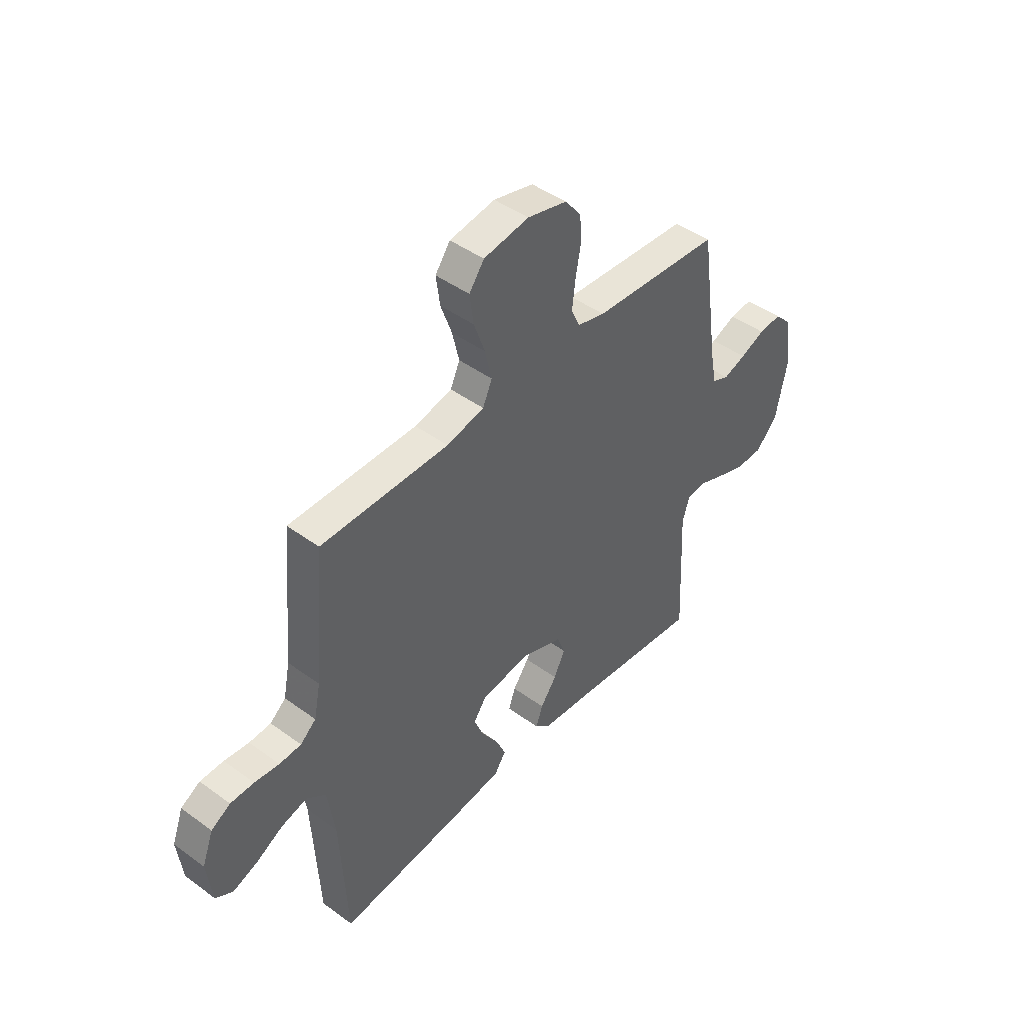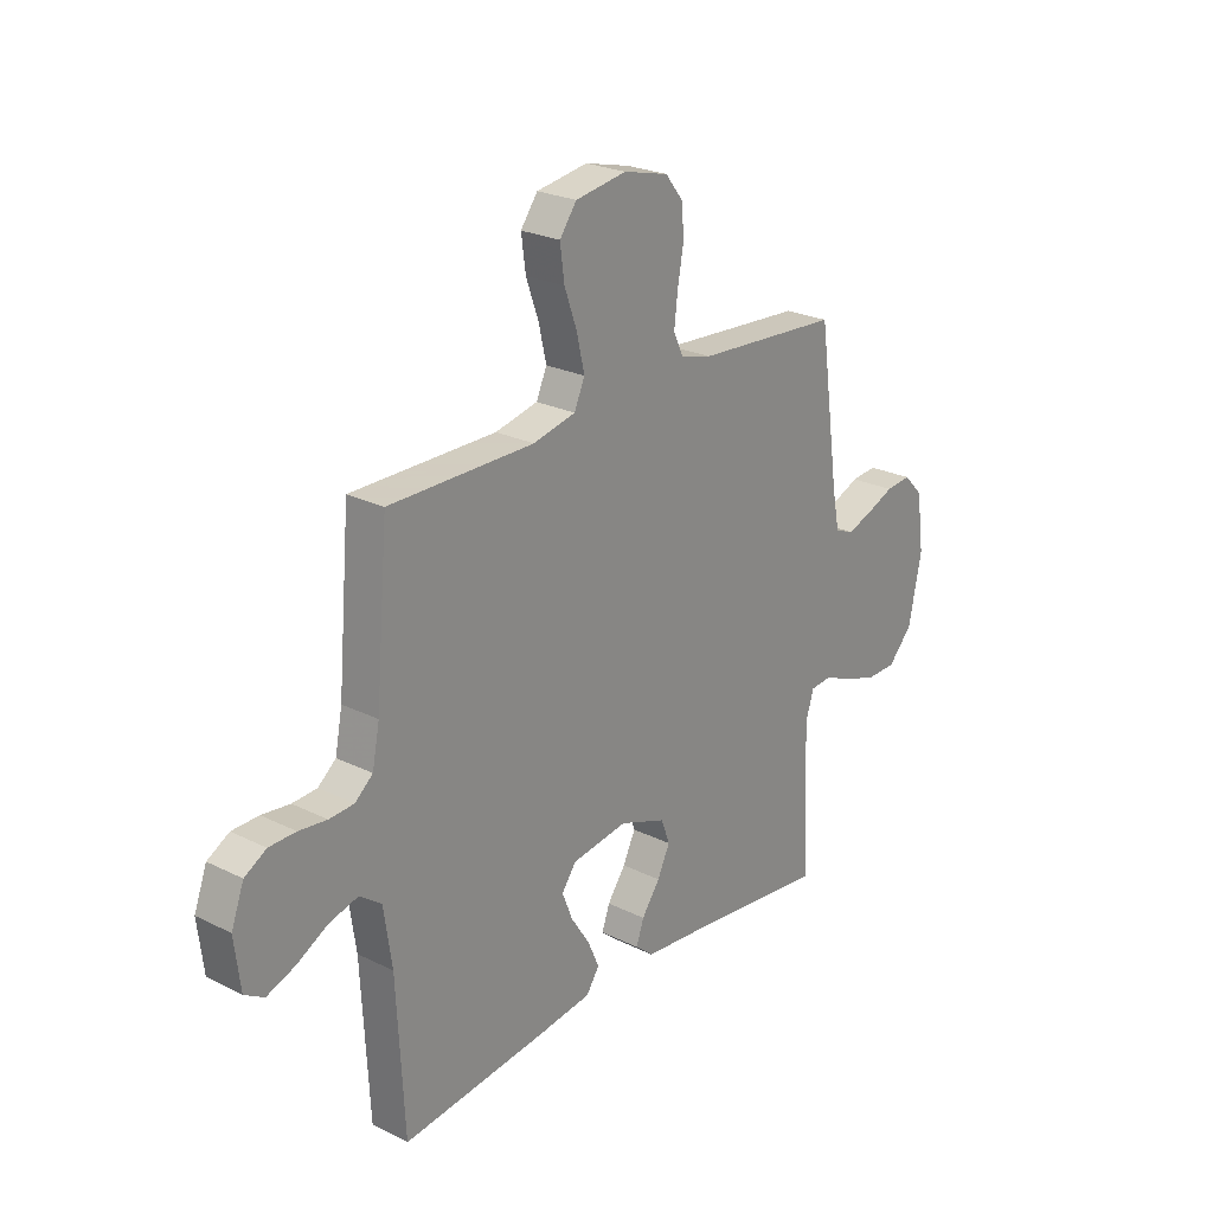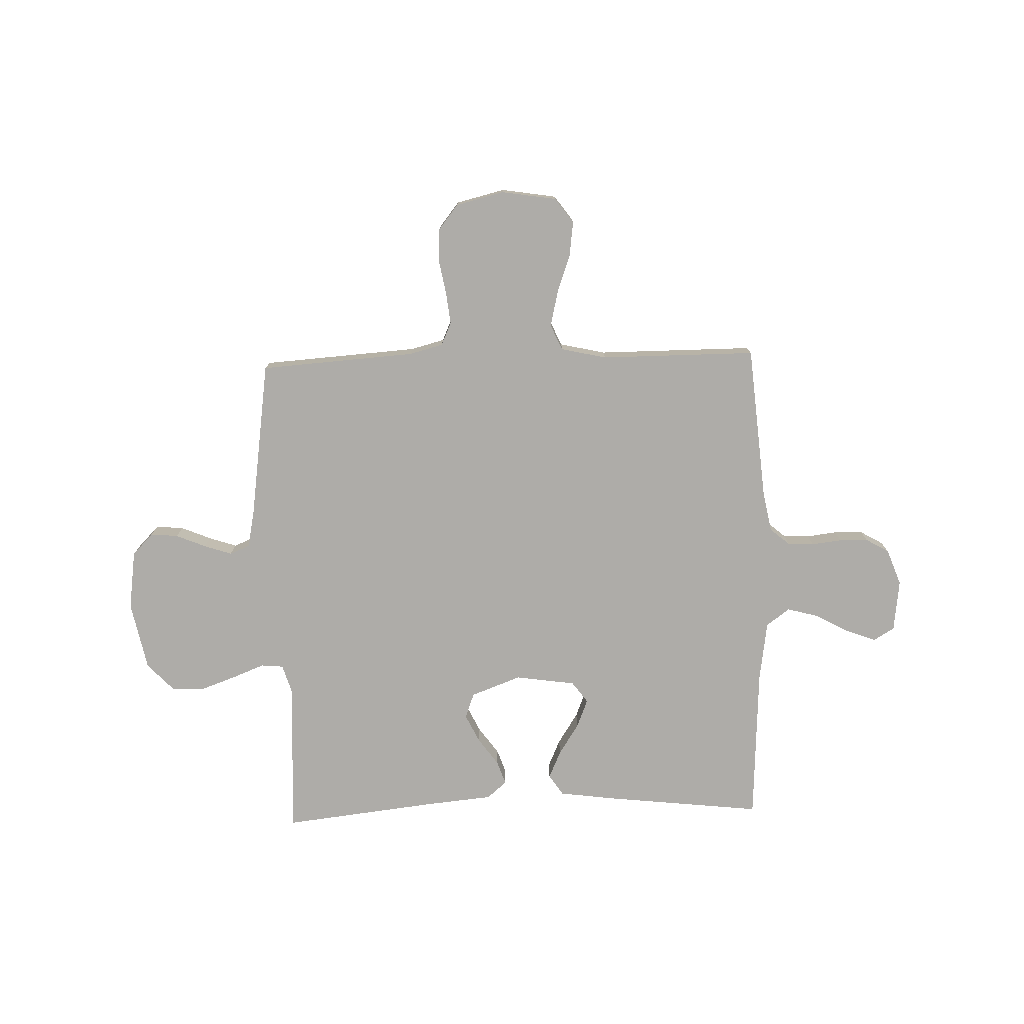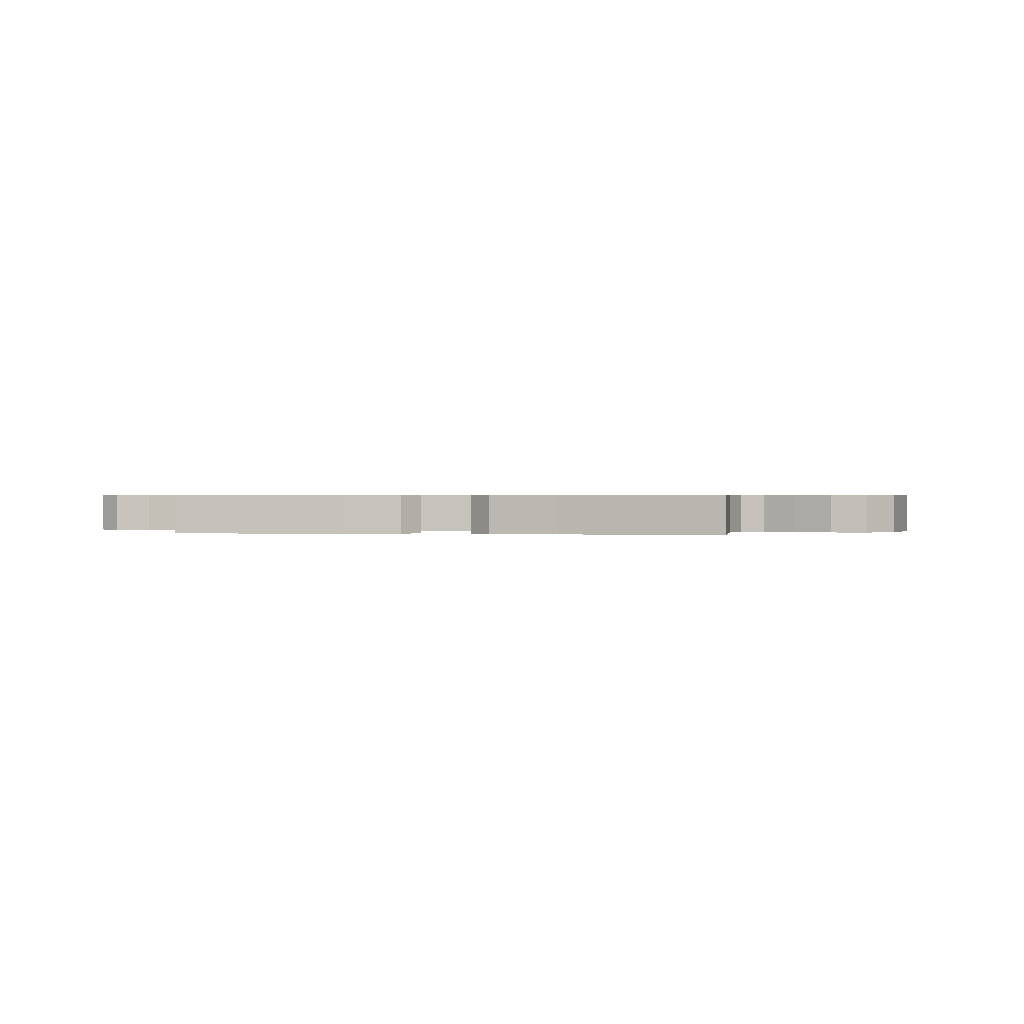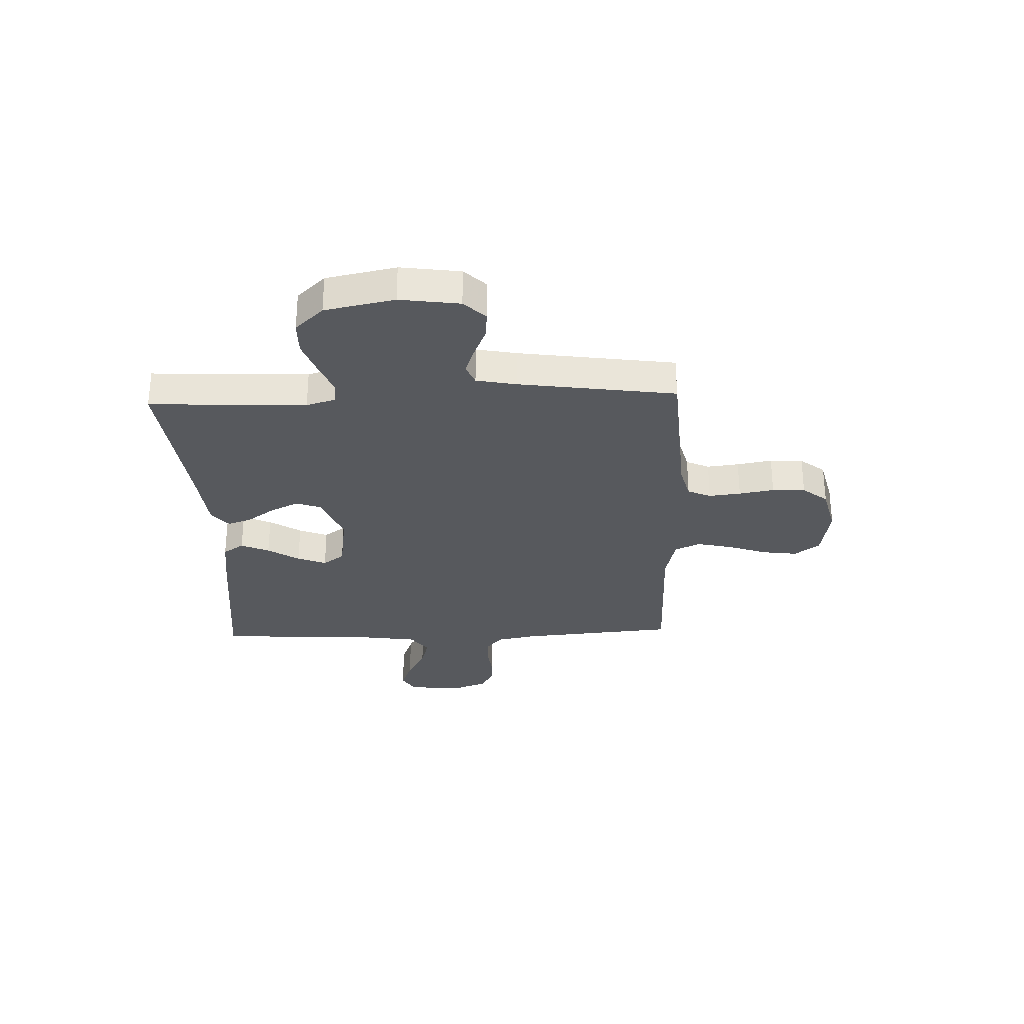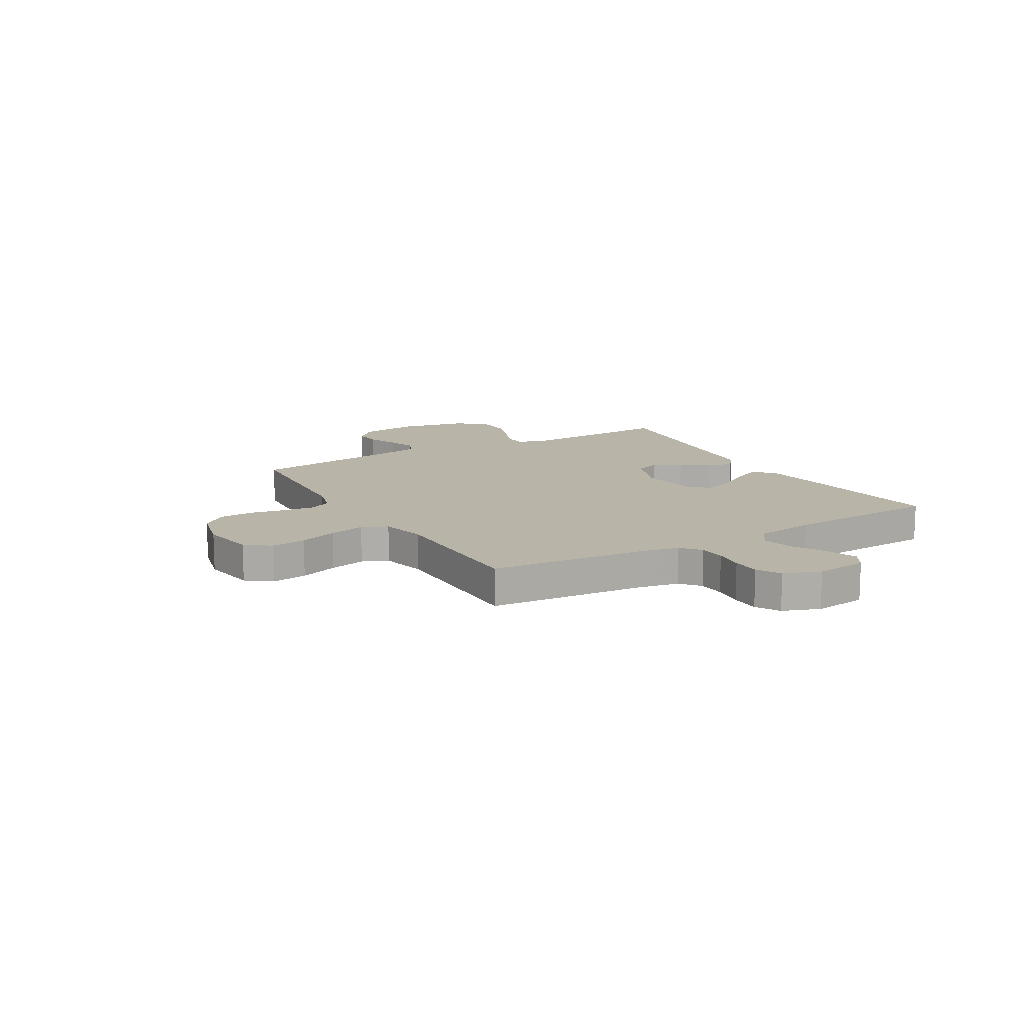
<metadata>
{"format":"obj","ext":"obj","renderer":"f3d","projection":"perspective","resolution":1024,"background":"white","views":[{"elev":44.9,"azim":130.3,"up":"+Z"},{"elev":24.3,"azim":129.2,"up":"+Z"},{"elev":-76.9,"azim":1.8,"up":"+Y"},{"elev":0.4,"azim":-169.7,"up":"+Y"},{"elev":-29.7,"azim":-87.9,"up":"+Y"},{"elev":13.2,"azim":59.8,"up":"+Y"}]}
</metadata>
<code>
v -0.5 0.07 0.5
v -0.2 0.07 0.52
v -0.135 0.07 0.537
v -0.115 0.07 0.581
v -0.122 0.07 0.642
v -0.134 0.07 0.709
v -0.131 0.07 0.772
v -0.093 0.07 0.82
v 0 0.07 0.843
v 0.106 0.07 0.826
v 0.141 0.07 0.778
v 0.132 0.07 0.711
v 0.106 0.07 0.638
v 0.09 0.07 0.569
v 0.112 0.07 0.52
v 0.2 0.07 0.5
v 0.5 0.07 0.5
v 0.526 0.07 0.2
v 0.541 0.07 0.124
v 0.578 0.07 0.093
v 0.629 0.07 0.09
v 0.687 0.07 0.097
v 0.742 0.07 0.096
v 0.787 0.07 0.07
v 0.813 0.07 0
v 0.801 0.07 -0.1
v 0.761 0.07 -0.124
v 0.702 0.07 -0.102
v 0.638 0.07 -0.067
v 0.578 0.07 -0.051
v 0.533 0.07 -0.084
v 0.516 0.07 -0.2
v 0.5 0.07 -0.5
v 0.2 0.07 -0.466
v 0.088 0.07 -0.451
v 0.061 0.07 -0.411
v 0.085 0.07 -0.357
v 0.124 0.07 -0.297
v 0.146 0.07 -0.242
v 0.116 0.07 -0.201
v 0 0.07 -0.184
v -0.097 0.07 -0.22
v -0.115 0.07 -0.269
v -0.089 0.07 -0.323
v -0.051 0.07 -0.376
v -0.035 0.07 -0.422
v -0.073 0.07 -0.454
v -0.2 0.07 -0.466
v -0.5 0.07 -0.5
v -0.486 0.07 -0.2
v -0.503 0.07 -0.144
v -0.546 0.07 -0.14
v -0.607 0.07 -0.164
v -0.674 0.07 -0.188
v -0.739 0.07 -0.187
v -0.79 0.07 -0.133
v -0.817 0.07 0
v -0.801 0.07 0.114
v -0.761 0.07 0.155
v -0.708 0.07 0.15
v -0.65 0.07 0.126
v -0.597 0.07 0.108
v -0.558 0.07 0.124
v -0.543 0.07 0.2
v -0.5 0 0.5
v -0.2 0 0.52
v -0.135 0 0.537
v -0.115 0 0.581
v -0.122 0 0.642
v -0.134 0 0.709
v -0.131 0 0.772
v -0.093 0 0.82
v 0 0 0.843
v 0.106 0 0.826
v 0.141 0 0.778
v 0.132 0 0.711
v 0.106 0 0.638
v 0.09 0 0.569
v 0.112 0 0.52
v 0.2 0 0.5
v 0.5 0 0.5
v 0.526 0 0.2
v 0.541 0 0.124
v 0.578 0 0.093
v 0.629 0 0.09
v 0.687 0 0.097
v 0.742 0 0.096
v 0.787 0 0.07
v 0.813 0 0
v 0.801 0 -0.1
v 0.761 0 -0.124
v 0.702 0 -0.102
v 0.638 0 -0.067
v 0.578 0 -0.051
v 0.533 0 -0.084
v 0.516 0 -0.2
v 0.5 0 -0.5
v 0.2 0 -0.466
v 0.088 0 -0.451
v 0.061 0 -0.411
v 0.085 0 -0.357
v 0.124 0 -0.297
v 0.146 0 -0.242
v 0.116 0 -0.201
v 0 0 -0.184
v -0.097 0 -0.22
v -0.115 0 -0.269
v -0.089 0 -0.323
v -0.051 0 -0.376
v -0.035 0 -0.422
v -0.073 0 -0.454
v -0.2 0 -0.466
v -0.5 0 -0.5
v -0.486 0 -0.2
v -0.503 0 -0.144
v -0.546 0 -0.14
v -0.607 0 -0.164
v -0.674 0 -0.188
v -0.739 0 -0.187
v -0.79 0 -0.133
v -0.817 0 0
v -0.801 0 0.114
v -0.761 0 0.155
v -0.708 0 0.15
v -0.65 0 0.126
v -0.597 0 0.108
v -0.558 0 0.124
v -0.543 0 0.2
f 58 59 60 61
f 58 61 62
f 57 58 62
f 56 57 62 63
f 52 53 54 55
f 52 55 56 63
f 48 49 50
f 48 50 51
f 47 48 51
f 44 45 46 47
f 43 44 47 51
f 42 43 51
f 41 42 51
f 35 36 37 38
f 35 38 39
f 32 33 34 35
f 31 32 35 39
f 30 31 39 40
f 26 27 28 29
f 26 29 30
f 25 26 30
f 24 25 30
f 21 22 23 24
f 20 21 24 30
f 19 20 30 40
f 16 17 18
f 15 16 18 19
f 10 11 12 13
f 10 13 14
f 9 10 14
f 8 9 14
f 5 6 7 8
f 4 5 8 14
f 3 4 14 15
f 64 1 2
f 41 51 52 63
f 40 41 63 64
f 15 19 40 64
f 2 3 15 64
f 125 124 123 122
f 126 125 122
f 126 122 121
f 127 126 121 120
f 119 118 117 116
f 127 120 119 116
f 114 113 112
f 115 114 112
f 115 112 111
f 111 110 109 108
f 115 111 108 107
f 115 107 106
f 115 106 105
f 102 101 100 99
f 103 102 99
f 99 98 97 96
f 103 99 96 95
f 104 103 95 94
f 93 92 91 90
f 94 93 90
f 94 90 89
f 94 89 88
f 88 87 86 85
f 94 88 85 84
f 104 94 84 83
f 82 81 80
f 83 82 80 79
f 77 76 75 74
f 78 77 74
f 78 74 73
f 78 73 72
f 72 71 70 69
f 78 72 69 68
f 79 78 68 67
f 66 65 128
f 127 116 115 105
f 128 127 105 104
f 128 104 83 79
f 128 79 67 66
f 1 65 66 2
f 2 66 67 3
f 3 67 68 4
f 4 68 69 5
f 5 69 70 6
f 6 70 71 7
f 7 71 72 8
f 8 72 73 9
f 9 73 74 10
f 10 74 75 11
f 11 75 76 12
f 12 76 77 13
f 13 77 78 14
f 14 78 79 15
f 15 79 80 16
f 16 80 81 17
f 17 81 82 18
f 18 82 83 19
f 19 83 84 20
f 20 84 85 21
f 21 85 86 22
f 22 86 87 23
f 23 87 88 24
f 24 88 89 25
f 25 89 90 26
f 26 90 91 27
f 27 91 92 28
f 28 92 93 29
f 29 93 94 30
f 30 94 95 31
f 31 95 96 32
f 32 96 97 33
f 33 97 98 34
f 34 98 99 35
f 35 99 100 36
f 36 100 101 37
f 37 101 102 38
f 38 102 103 39
f 39 103 104 40
f 40 104 105 41
f 41 105 106 42
f 42 106 107 43
f 43 107 108 44
f 44 108 109 45
f 45 109 110 46
f 46 110 111 47
f 47 111 112 48
f 48 112 113 49
f 49 113 114 50
f 50 114 115 51
f 51 115 116 52
f 52 116 117 53
f 53 117 118 54
f 54 118 119 55
f 55 119 120 56
f 56 120 121 57
f 57 121 122 58
f 58 122 123 59
f 59 123 124 60
f 60 124 125 61
f 61 125 126 62
f 62 126 127 63
f 63 127 128 64
f 64 128 65 1

</code>
